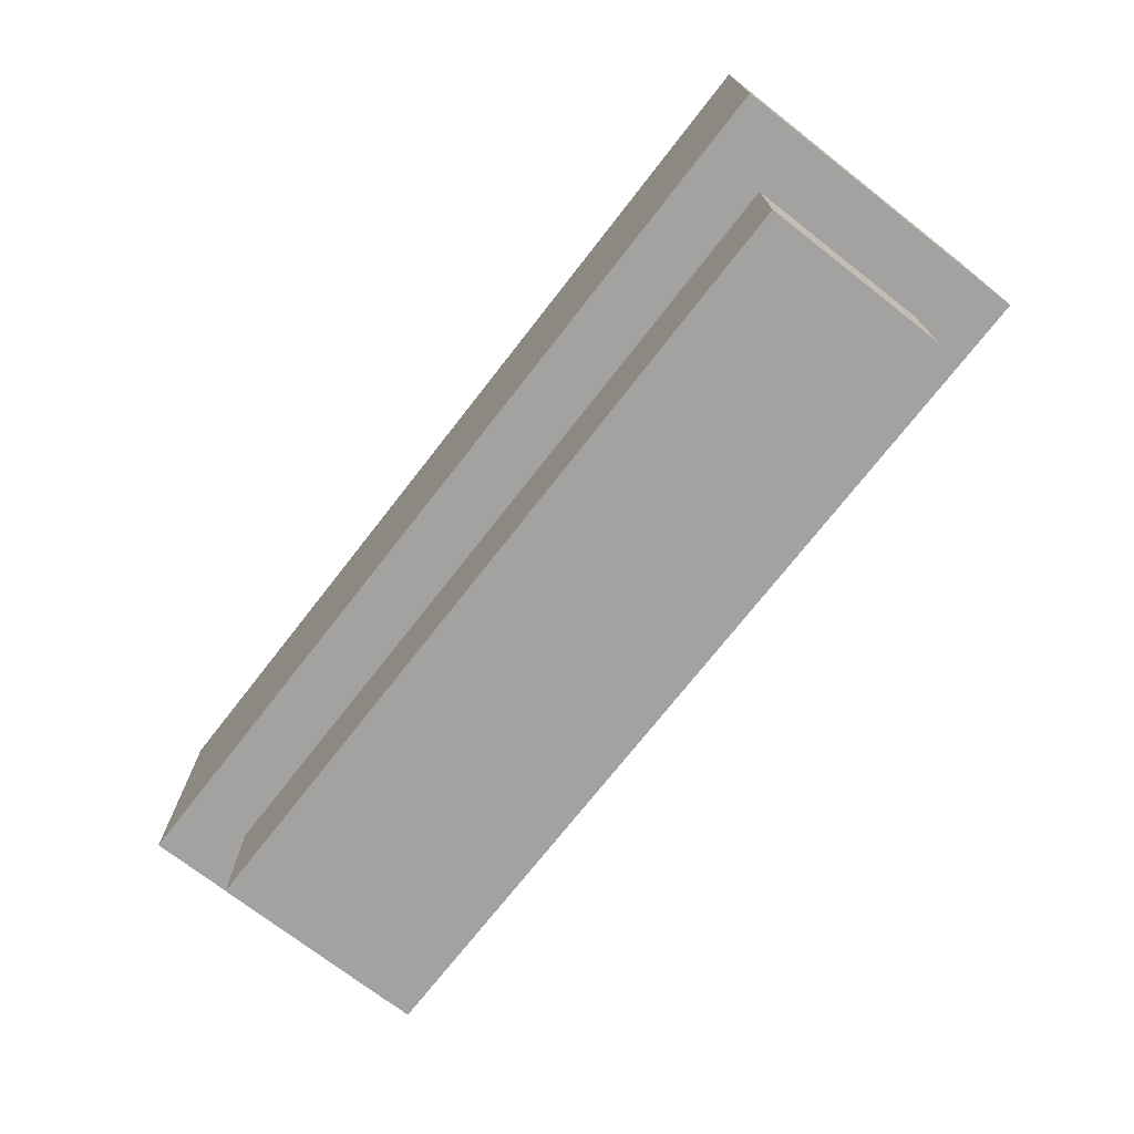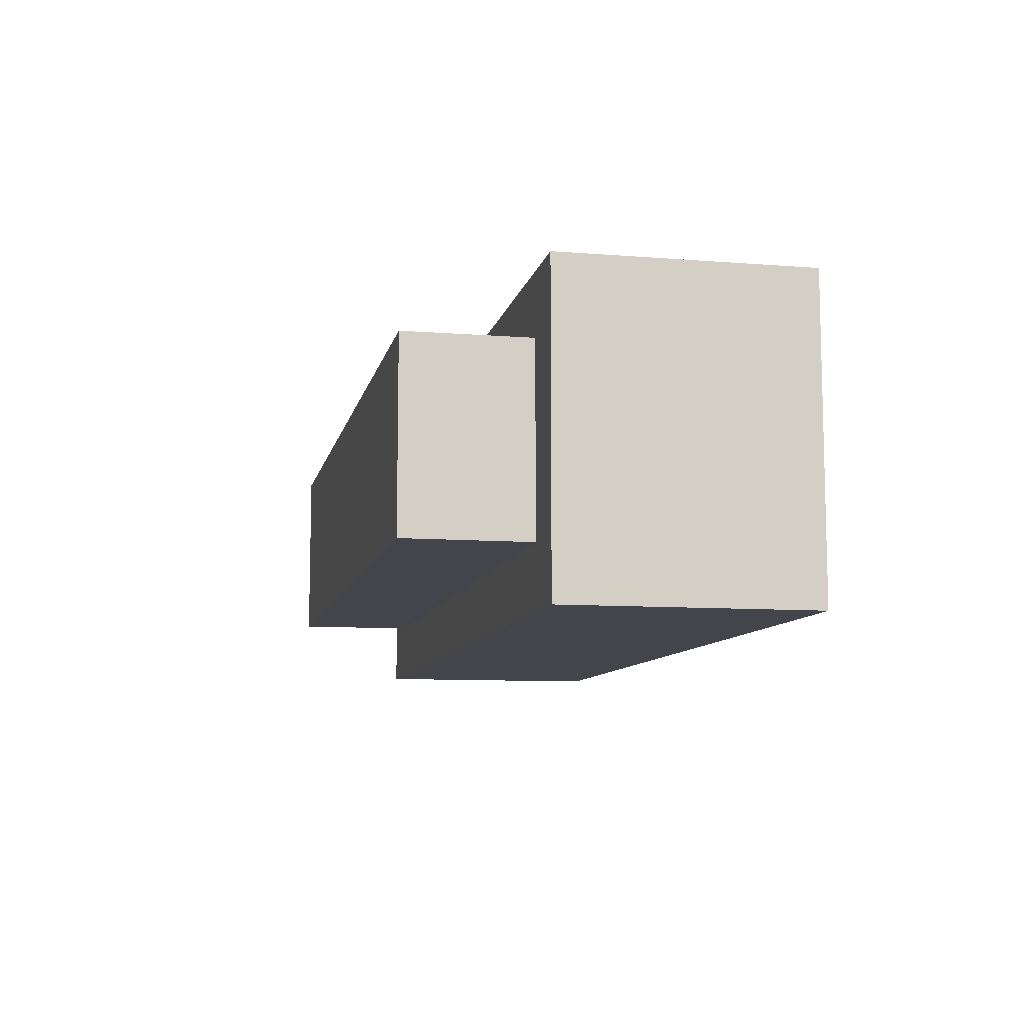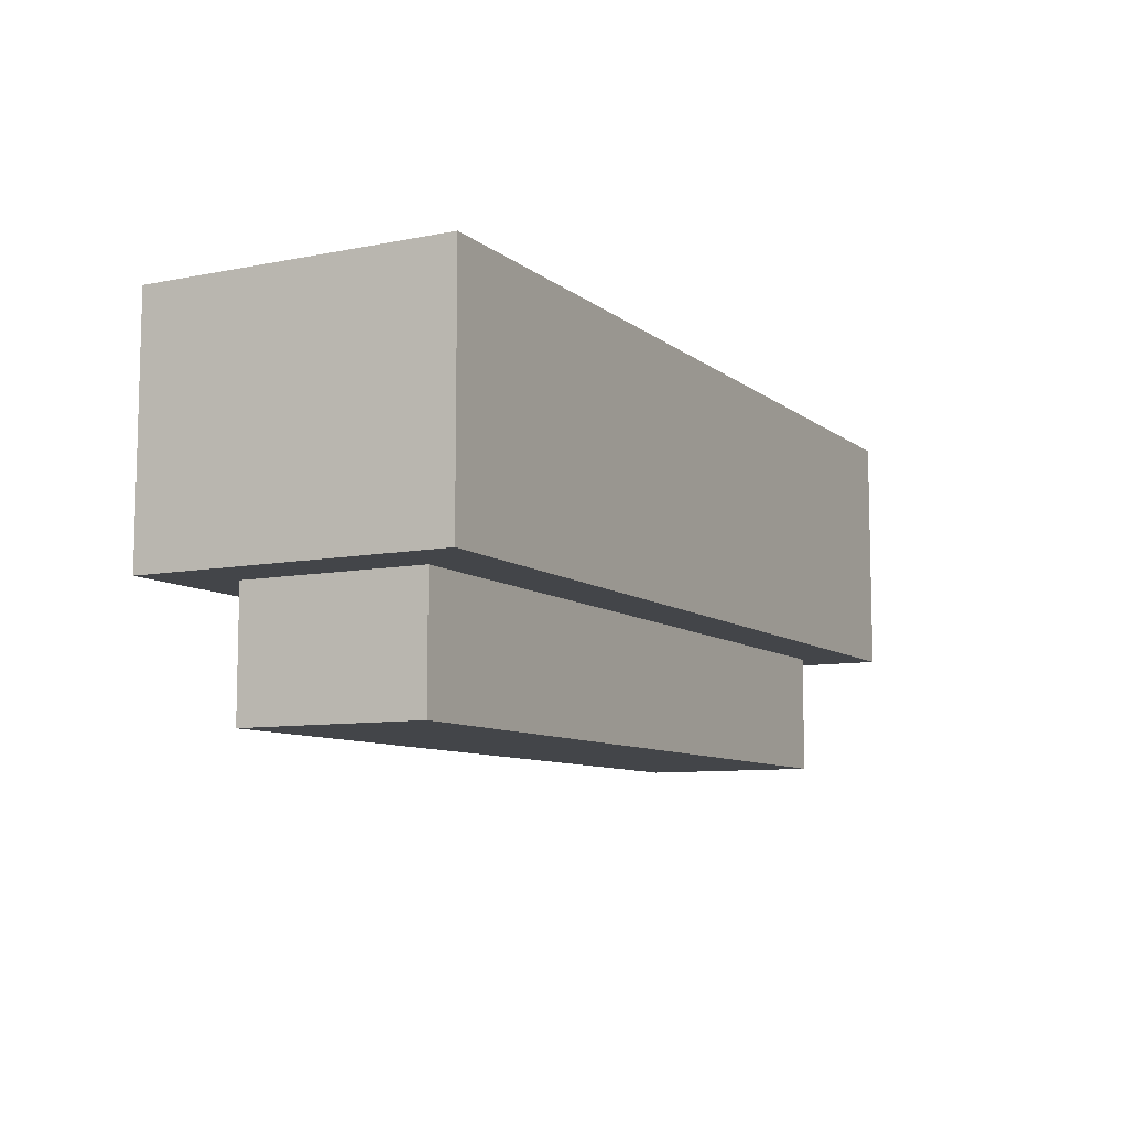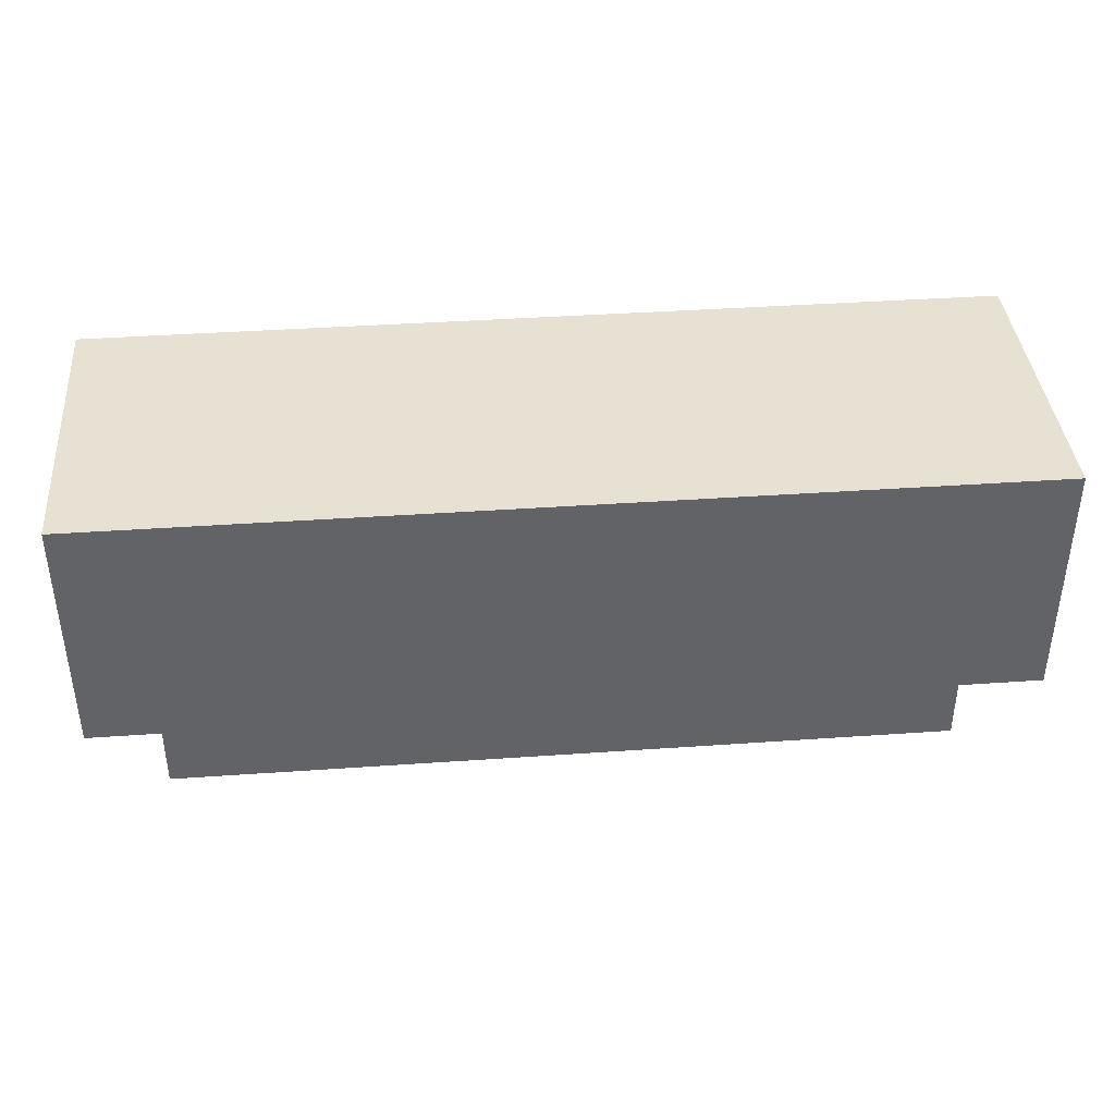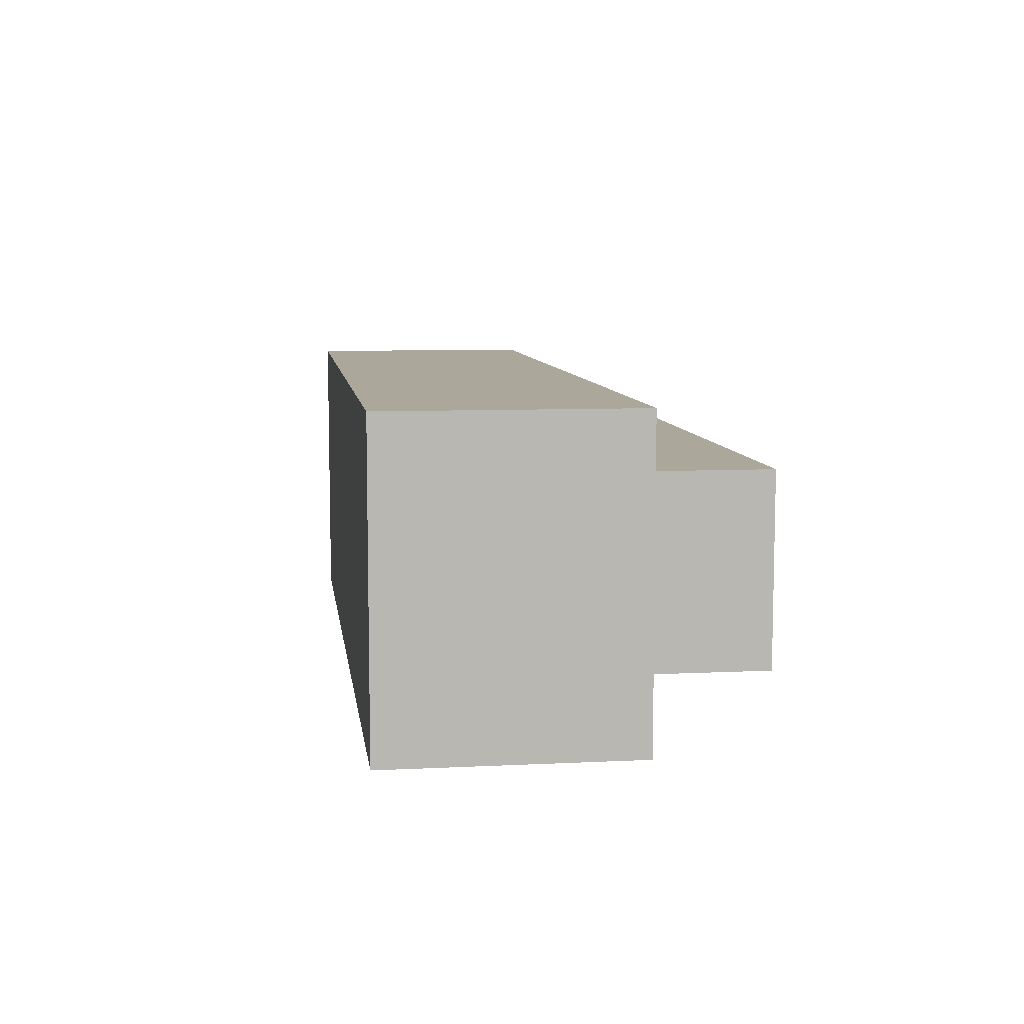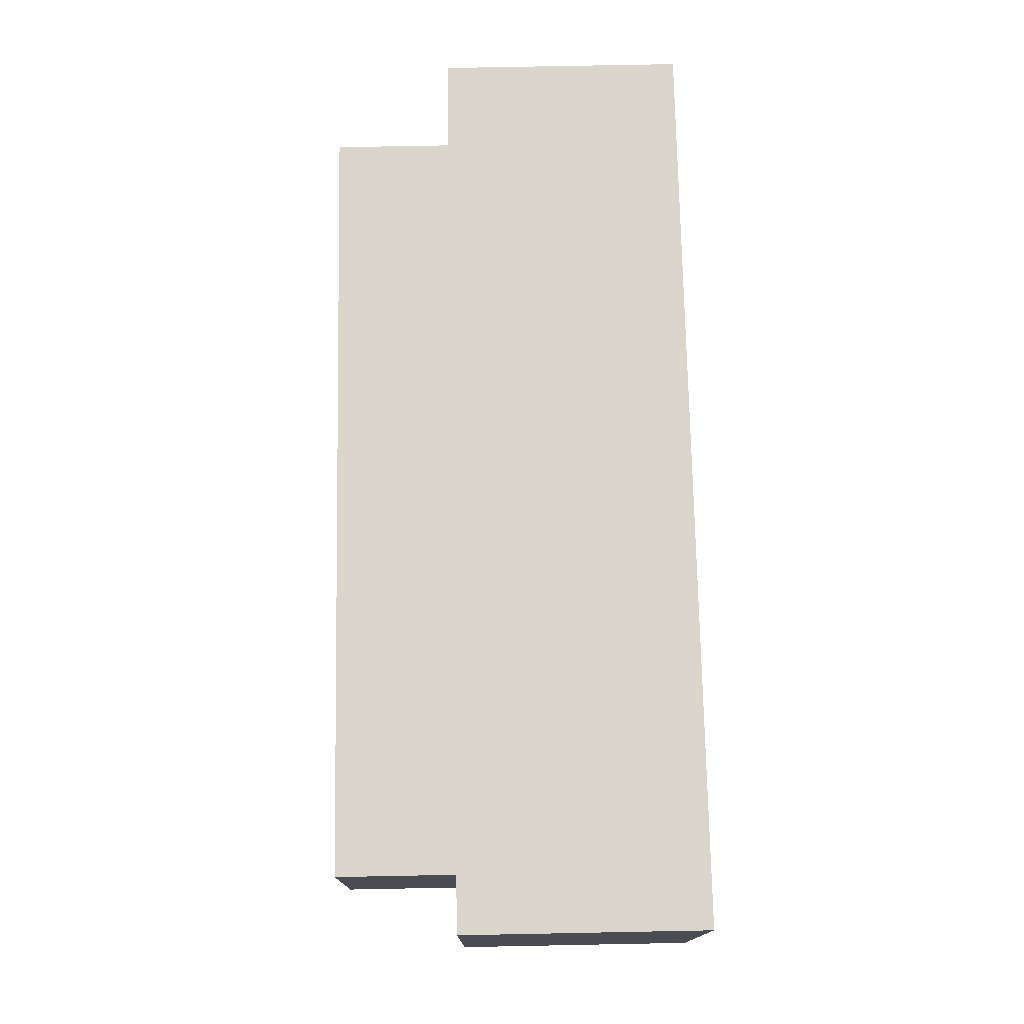
<metadata>
{"format":"obj","ext":"obj","renderer":"f3d","projection":"perspective","resolution":1024,"background":"white","views":[{"elev":-72.7,"azim":-127.9,"up":"+Y"},{"elev":-9.2,"azim":78.3,"up":"+Z"},{"elev":-8.8,"azim":-61.9,"up":"+Y"},{"elev":39.4,"azim":-5.0,"up":"+Y"},{"elev":8.2,"azim":-97.7,"up":"+Z"},{"elev":74.5,"azim":88.9,"up":"+Z"}]}
</metadata>
<code>
o
v 0 2.2 0
v 0 2.2 -0.5
v 0 2.6 0
v 0 2.6 -0.5
v 0.1 2 -0.1
v 0.1 2 -0.4
v 0.1 2.2 -0.1
v 0.1 2.2 -0.4
v 1.4 2 -0.1
v 1.4 2 -0.4
v 1.4 2.2 -0.1
v 1.4 2.2 -0.4
v 1.5 2.2 0
v 1.5 2.2 -0.5
v 1.5 2.6 0
v 1.5 2.6 -0.5
v 0 2.2 0
v 0 2.6 0
v 1.5 2.2 0
v 1.5 2.6 0
v 0.1 2 -0.1
v 0.1 2.2 -0.1
v 1.4 2 -0.1
v 1.4 2.2 -0.1
v 0.1 2 -0.4
v 0.1 2.2 -0.4
v 1.4 2 -0.4
v 1.4 2.2 -0.4
v 0 2.2 -0.5
v 0 2.6 -0.5
v 1.5 2.2 -0.5
v 1.5 2.6 -0.5
v 0.1 2 -0.1
v 1.4 2 -0.1
v 0.1 2 -0.4
v 1.4 2 -0.4
v 0 2.2 0
v 1.5 2.2 0
v 0.1 2.2 -0.1
v 1.4 2.2 -0.1
v 0.1 2.2 -0.4
v 1.4 2.2 -0.4
v 0 2.2 -0.5
v 1.5 2.2 -0.5
v 0 2.6 0
v 1.5 2.6 0
v 0 2.6 -0.5
v 1.5 2.6 -0.5
f 3 2 1
f 4 2 3
f 7 6 5
f 8 6 7
f 9 10 11
f 11 10 12
f 13 14 15
f 15 14 16
f 19 18 17
f 20 18 19
f 23 22 21
f 24 22 23
f 25 26 27
f 27 26 28
f 29 30 31
f 31 30 32
f 35 34 33
f 36 34 35
f 39 38 37
f 40 38 39
f 41 39 37
f 42 38 40
f 43 41 37
f 43 42 41
f 44 38 42
f 44 42 43
f 45 46 47
f 47 46 48

</code>
